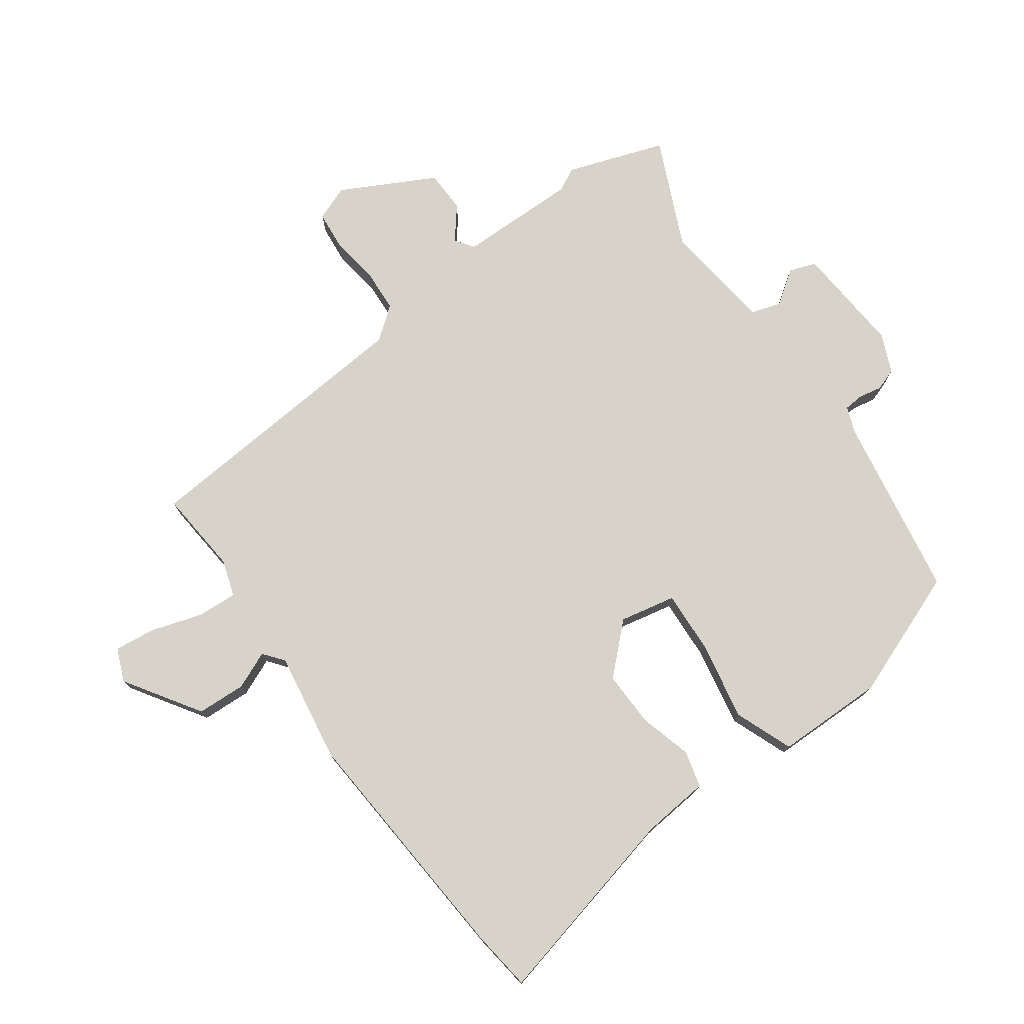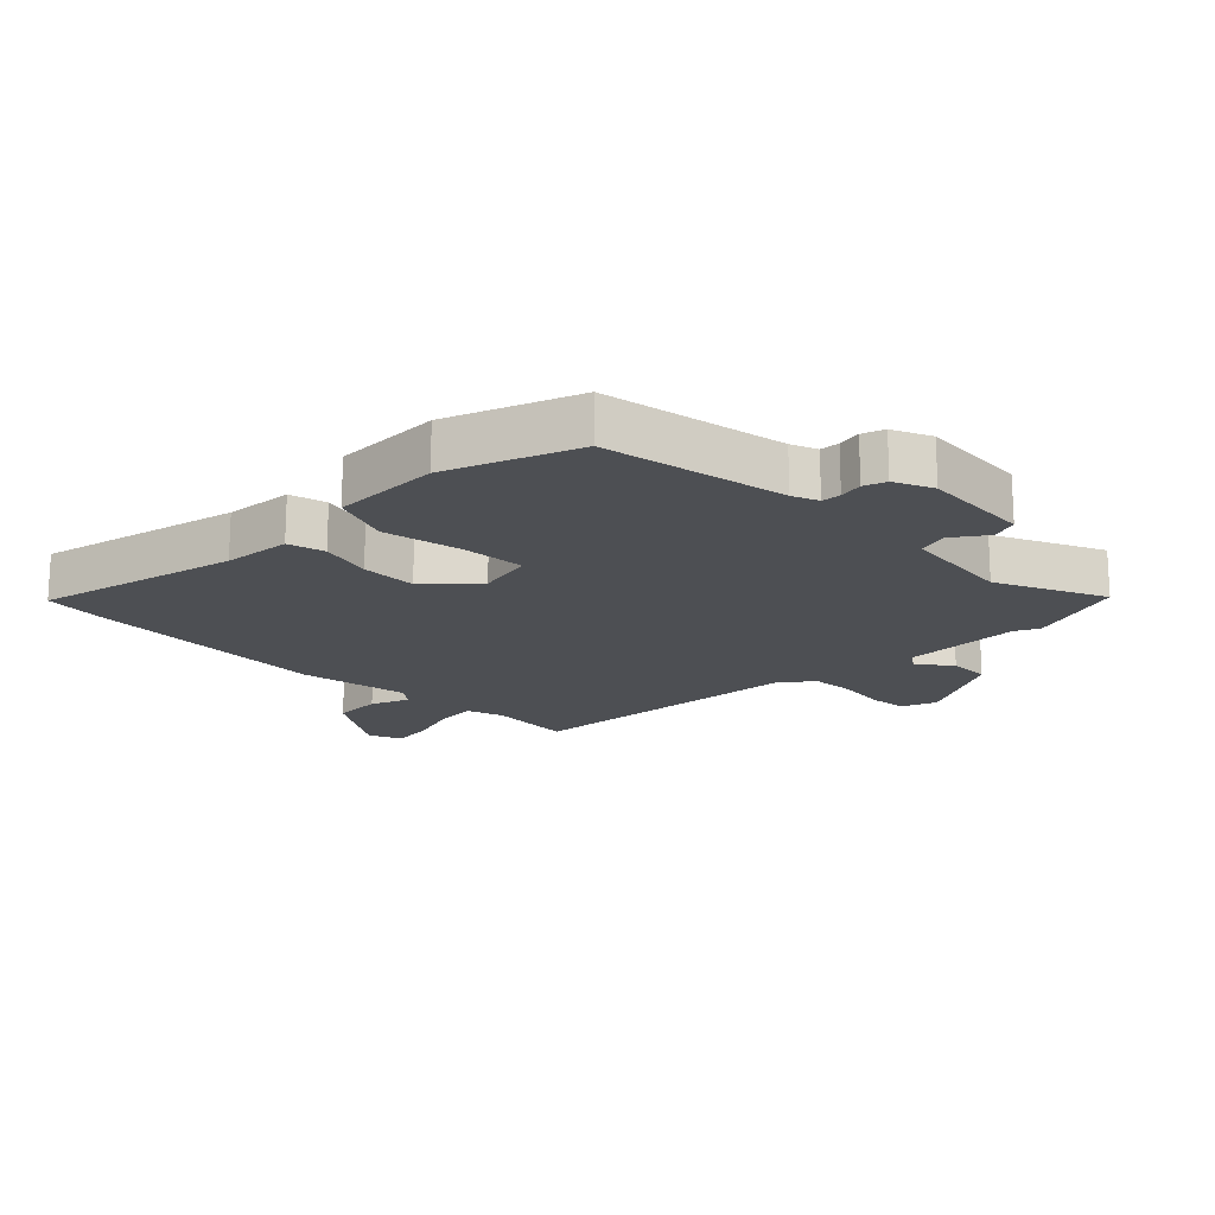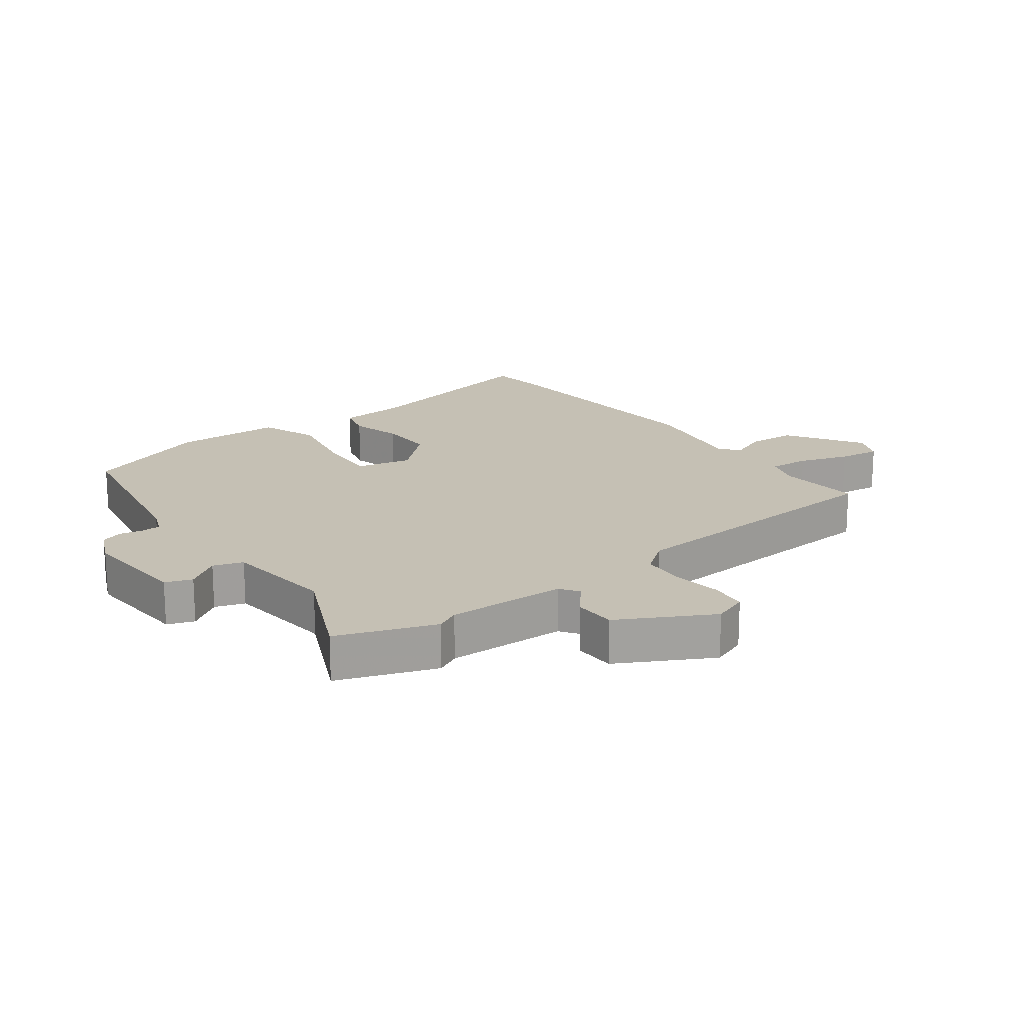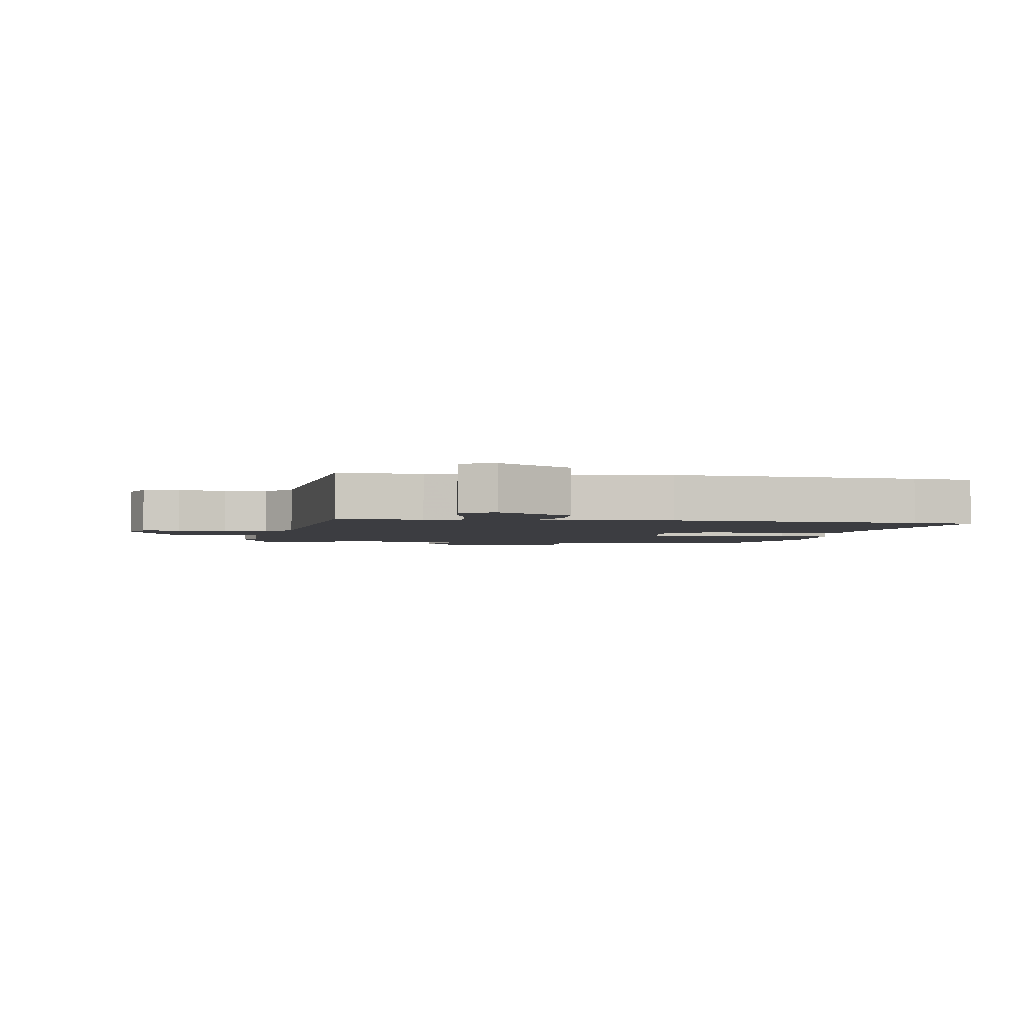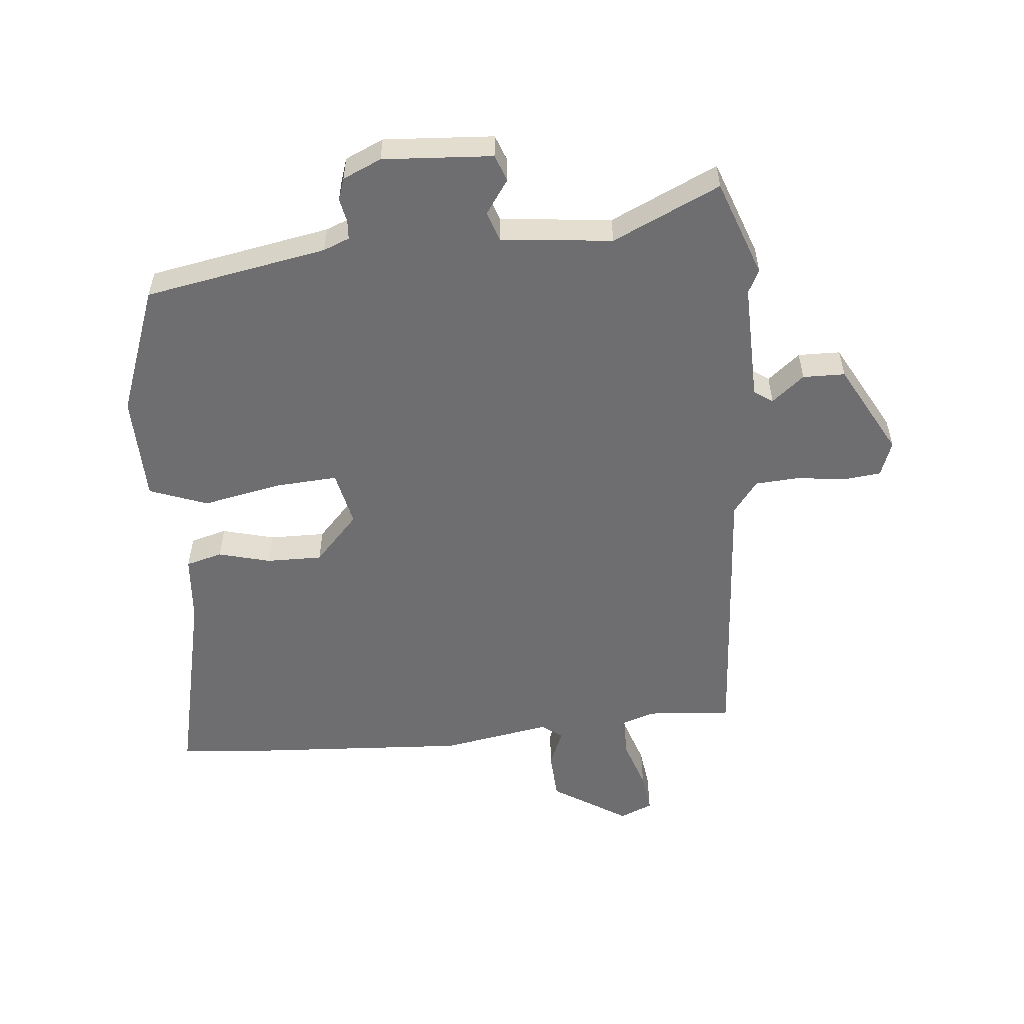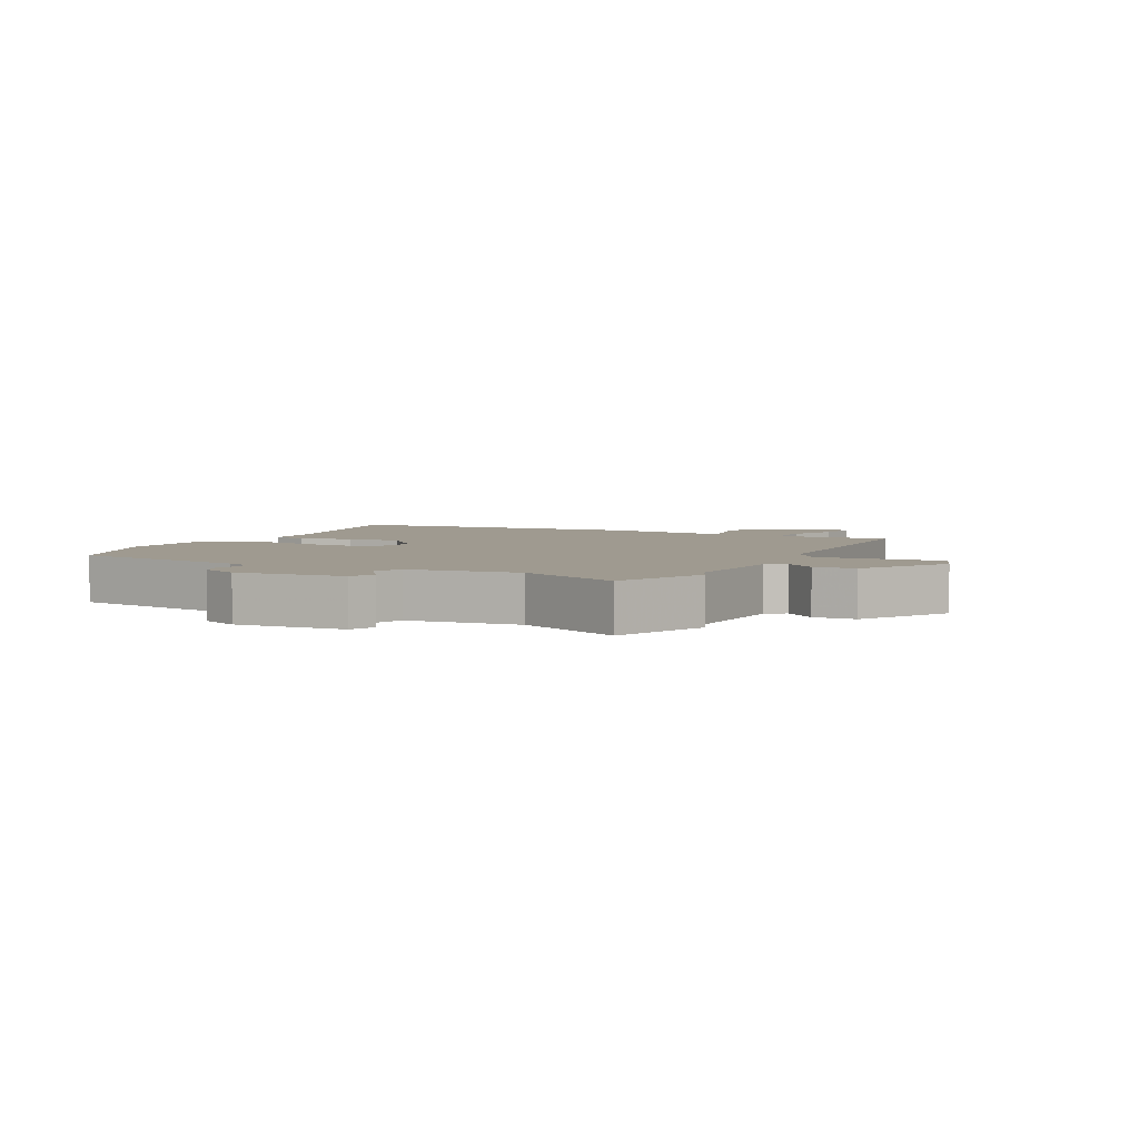
<metadata>
{"format":"obj","ext":"obj","renderer":"f3d","projection":"perspective","resolution":1024,"background":"white","views":[{"elev":75.9,"azim":-126.6,"up":"+Y"},{"elev":-17.7,"azim":-45.6,"up":"+Y"},{"elev":18.3,"azim":53.1,"up":"+Y"},{"elev":-2.7,"azim":169.8,"up":"+Y"},{"elev":-54.4,"azim":5.3,"up":"+Y"},{"elev":3.9,"azim":27.4,"up":"+Y"}]}
</metadata>
<code>
v -0.482 0.07 -0.502
v -0.58 0.07 -0.491
v -0.508 0.07 -0.166
v -0.499 0.07 -0.056
v -0.44 0.07 -0.04
v -0.356 0.07 -0.062
v -0.266 0.07 -0.063
v -0.195 0.07 0.014
v -0.215 0.07 0.104
v -0.316 0.07 0.097
v -0.443 0.07 0.071
v -0.537 0.07 0.106
v -0.541 0.07 0.281
v -0.465 0.07 0.489
v -0.17 0.07 0.544
v -0.128 0.07 0.561
v -0.126 0.07 0.592
v -0.134 0.07 0.63
v -0.122 0.07 0.666
v -0.06 0.07 0.694
v 0.117 0.07 0.683
v 0.133 0.07 0.64
v 0.095 0.07 0.585
v 0.111 0.07 0.537
v 0.291 0.07 0.518
v 0.464 0.07 0.599
v 0.521 0.07 0.442
v 0.502 0.07 0.404
v 0.507 0.07 0.212
v 0.537 0.07 0.191
v 0.589 0.07 0.234
v 0.657 0.07 0.233
v 0.738 0.07 0.084
v 0.717 0.07 0.027
v 0.656 0.07 0.02
v 0.577 0.07 0.03
v 0.506 0.07 0.025
v 0.466 0.07 -0.028
v 0.435 0.07 -0.49
v 0.299 0.07 -0.48
v 0.24 0.07 -0.5
v 0.245 0.07 -0.565
v 0.272 0.07 -0.646
v 0.281 0.07 -0.713
v 0.228 0.07 -0.736
v 0.106 0.07 -0.659
v 0.101 0.07 -0.58
v 0.126 0.07 -0.519
v 0.093 0.07 -0.494
v -0.084 0.07 -0.525
v -0.482 0 -0.502
v -0.58 0 -0.491
v -0.508 0 -0.166
v -0.499 0 -0.056
v -0.44 0 -0.04
v -0.356 0 -0.062
v -0.266 0 -0.063
v -0.195 0 0.014
v -0.215 0 0.104
v -0.316 0 0.097
v -0.443 0 0.071
v -0.537 0 0.106
v -0.541 0 0.281
v -0.465 0 0.489
v -0.17 0 0.544
v -0.128 0 0.561
v -0.126 0 0.592
v -0.134 0 0.63
v -0.122 0 0.666
v -0.06 0 0.694
v 0.117 0 0.683
v 0.133 0 0.64
v 0.095 0 0.585
v 0.111 0 0.537
v 0.291 0 0.518
v 0.464 0 0.599
v 0.521 0 0.442
v 0.502 0 0.404
v 0.507 0 0.212
v 0.537 0 0.191
v 0.589 0 0.234
v 0.657 0 0.233
v 0.738 0 0.084
v 0.717 0 0.027
v 0.656 0 0.02
v 0.577 0 0.03
v 0.506 0 0.025
v 0.466 0 -0.028
v 0.435 0 -0.49
v 0.299 0 -0.48
v 0.24 0 -0.5
v 0.245 0 -0.565
v 0.272 0 -0.646
v 0.281 0 -0.713
v 0.228 0 -0.736
v 0.106 0 -0.659
v 0.101 0 -0.58
v 0.126 0 -0.519
v 0.093 0 -0.494
v -0.084 0 -0.525
f 1 2 3
f 50 1 3
f 49 50 3
f 46 47 48
f 45 46 48
f 44 45 48
f 43 44 48
f 42 43 48
f 41 42 48 49
f 4 5 6
f 3 4 6
f 49 3 6
f 41 49 6
f 40 41 6
f 38 39 40
f 34 35 36
f 33 34 36
f 32 33 36
f 31 32 36
f 30 31 36
f 29 30 36 37
f 28 29 37 38
f 25 26 27 28
f 28 38 40
f 25 28 40
f 24 25 40
f 21 22 23
f 20 21 23
f 19 20 23
f 18 19 23
f 17 18 23
f 23 24 40
f 17 23 40
f 16 17 40
f 13 14 15
f 12 13 15
f 11 12 15
f 10 11 15
f 9 10 15 16
f 40 6 7
f 40 7 8
f 8 9 16 40
f 53 52 51
f 53 51 100
f 53 100 99
f 98 97 96
f 98 96 95
f 98 95 94
f 98 94 93
f 98 93 92
f 99 98 92 91
f 56 55 54
f 56 54 53
f 56 53 99
f 56 99 91
f 56 91 90
f 90 89 88
f 86 85 84
f 86 84 83
f 86 83 82
f 86 82 81
f 86 81 80
f 87 86 80 79
f 88 87 79 78
f 78 77 76 75
f 90 88 78
f 90 78 75
f 90 75 74
f 73 72 71
f 73 71 70
f 73 70 69
f 73 69 68
f 73 68 67
f 90 74 73
f 90 73 67
f 90 67 66
f 65 64 63
f 65 63 62
f 65 62 61
f 65 61 60
f 66 65 60 59
f 57 56 90
f 58 57 90
f 90 66 59 58
f 1 51 52 2
f 2 52 53 3
f 3 53 54 4
f 4 54 55 5
f 5 55 56 6
f 6 56 57 7
f 7 57 58 8
f 8 58 59 9
f 9 59 60 10
f 10 60 61 11
f 11 61 62 12
f 12 62 63 13
f 13 63 64 14
f 14 64 65 15
f 15 65 66 16
f 16 66 67 17
f 17 67 68 18
f 18 68 69 19
f 19 69 70 20
f 20 70 71 21
f 21 71 72 22
f 22 72 73 23
f 23 73 74 24
f 24 74 75 25
f 25 75 76 26
f 26 76 77 27
f 27 77 78 28
f 28 78 79 29
f 29 79 80 30
f 30 80 81 31
f 31 81 82 32
f 32 82 83 33
f 33 83 84 34
f 34 84 85 35
f 35 85 86 36
f 36 86 87 37
f 37 87 88 38
f 38 88 89 39
f 39 89 90 40
f 40 90 91 41
f 41 91 92 42
f 42 92 93 43
f 43 93 94 44
f 44 94 95 45
f 45 95 96 46
f 46 96 97 47
f 47 97 98 48
f 48 98 99 49
f 49 99 100 50
f 50 100 51 1

</code>
